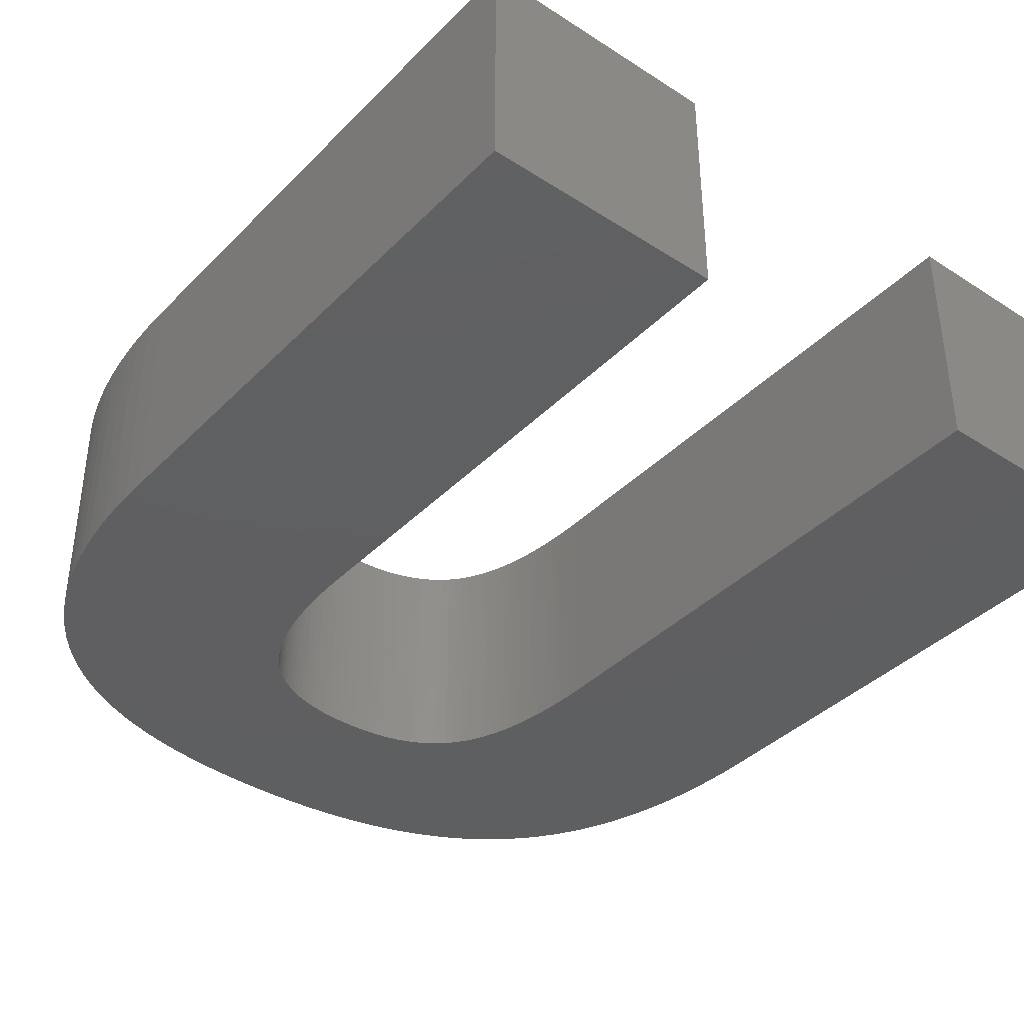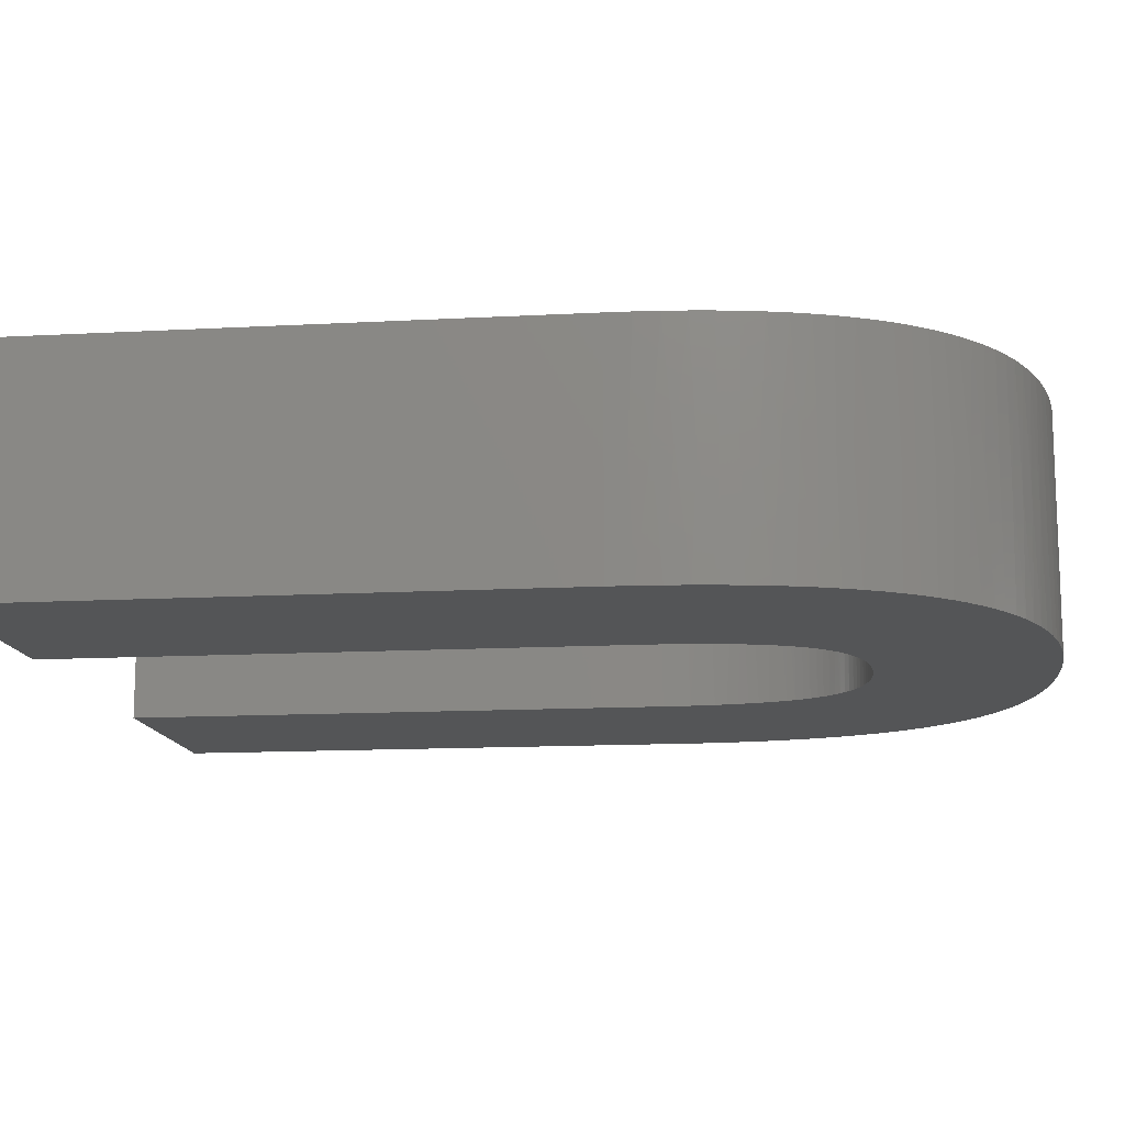
<metadata>
{"format":"stl","ext":"stl","renderer":"f3d","projection":"perspective","resolution":1024,"background":"white","views":[{"elev":-38.9,"azim":141.1,"up":"+Z"},{"elev":-13.3,"azim":-82.9,"up":"+Z"}]}
</metadata>
<code>
# stl→obj: 384 verts, 764 faces
v 15.35 -23.99 10
v 15.35 -23.99 0
v 15.35 0 10
v 15.35 0 0
v 15.36 -24.6 10
v 15.36 -24.72 5
v 15.36 -24.6 0
v 15.38 -25.18 0
v 15.38 -25.18 10
v 15.39 -25.41 5
v 15.41 -25.74 0
v 15.41 -25.74 10
v 15.43 -26.08 5
v 15.45 -26.28 0
v 15.45 -26.28 10
v 15.5 -26.71 5
v 15.51 -26.8 0
v 15.51 -26.8 10
v 15.58 -27.31 5
v 15.58 -27.3 0
v 15.58 -27.3 10
v 15.66 -27.77 10
v 15.68 -27.88 5
v 15.76 -28.23 10
v 15.8 -28.41 5
v 15.86 -28.66 10
v 15.94 -28.92 5
v 15.98 -29.07 10
v 16.1 -29.39 5
v 16.12 -29.45 10
v 16.27 -29.83 5
v 16.26 -29.82 10
v 16.42 -30.16 10
v 16.46 -30.24 5
v 16.59 -30.48 10
v 16.67 -30.62 5
v 16.59 -30.48 0
v 16.78 -30.78 0
v 16.42 -30.16 0
v 16.26 -29.82 0
v 16.12 -29.45 0
v 15.98 -29.07 0
v 15.66 -27.77 0
v 15.76 -28.23 0
v 15.86 -28.66 0
v 16.78 -30.78 10
v 16.9 -30.97 5
v 16.97 -31.06 0
v 16.97 -31.06 10
v 17.15 -31.28 5
v 17.18 -31.32 0
v 17.18 -31.32 10
v 17.42 -31.58 5
v 17.41 -31.56 0
v 17.41 -31.56 10
v 17.65 -31.79 10
v 17.72 -31.84 5
v 17.91 -32 10
v 18.14 -32.16 5
v 18.19 -32.19 10
v 18.48 -32.36 10
v 18.61 -32.44 5
v 18.78 -32.52 10
v 19.12 -32.67 5
v 18.78 -32.52 0
v 19.1 -32.66 0
v 18.48 -32.36 0
v 18.19 -32.19 0
v 17.91 -32 0
v 17.65 -31.79 0
v 19.1 -32.66 10
v 19.44 -32.79 10
v 19.66 -32.86 5
v 19.79 -32.9 10
v 20.25 -33.01 5
v 20.16 -32.99 10
v 20.55 -33.06 10
v 20.87 -33.11 5
v 20.95 -33.12 10
v 21.37 -33.16 10
v 21.54 -33.18 5
v 21.8 -33.19 10
v 22.25 -33.2 10
v 21.8 -33.19 0
v 22.25 -33.2 0
v 19.44 -32.79 0
v 19.79 -32.9 0
v 20.16 -32.99 0
v 21.37 -33.16 0
v 20.95 -33.12 0
v 20.55 -33.06 0
v 22.7 -33.19 10
v 22.73 -33.19 5
v 22.7 -33.19 0
v 23.13 -33.16 0
v 23.13 -33.16 10
v 23.19 -33.16 5
v 23.55 -33.12 0
v 23.55 -33.12 10
v 23.63 -33.11 5
v 23.96 -33.06 0
v 23.96 -33.06 10
v 24.06 -33.05 5
v 24.35 -32.99 0
v 24.35 -32.99 10
v 24.47 -32.96 5
v 24.72 -32.9 0
v 24.72 -32.9 10
v 24.85 -32.86 5
v 25.07 -32.79 0
v 25.07 -32.79 10
v 25.23 -32.74 5
v 25.41 -32.66 0
v 25.41 -32.66 10
v 25.58 -32.59 5
v 25.74 -32.52 0
v 25.74 -32.52 10
v 25.91 -32.43 5
v 26.04 -32.36 0
v 26.04 -32.36 10
v 26.23 -32.25 5
v 26.34 -32.19 0
v 26.34 -32.19 10
v 26.53 -32.06 5
v 26.61 -32 0
v 26.61 -32 10
v 26.81 -31.84 5
v 26.87 -31.79 0
v 26.87 -31.79 10
v 27.07 -31.6 5
v 27.11 -31.56 0
v 27.11 -31.56 10
v 27.31 -31.35 5
v 27.34 -31.32 0
v 27.34 -31.32 10
v 27.54 -31.08 5
v 27.55 -31.06 0
v 27.55 -31.06 10
v 27.75 -30.78 5
v 27.75 -30.78 0
v 27.75 -30.78 10
v 27.92 -30.5 5
v 27.93 -30.48 0
v 27.93 -30.48 10
v 28.08 -30.2 5
v 28.1 -30.16 0
v 28.1 -30.16 10
v 28.23 -29.88 5
v 28.26 -29.82 0
v 28.26 -29.82 10
v 28.37 -29.54 5
v 28.41 -29.45 0
v 28.41 -29.45 10
v 28.5 -29.19 5
v 28.54 -29.07 0
v 28.54 -29.07 10
v 28.62 -28.81 5
v 28.66 -28.66 0
v 28.66 -28.66 10
v 28.72 -28.41 5
v 28.77 -28.23 0
v 28.77 -28.23 10
v 28.82 -28 5
v 28.86 -27.77 0
v 28.86 -27.77 10
v 28.9 -27.57 5
v 28.95 -27.3 0
v 28.95 -27.3 10
v 28.97 -27.11 5
v 29.01 -26.8 0
v 29.01 -26.8 10
v 29.03 -26.64 5
v 29.07 -26.28 0
v 29.07 -26.28 10
v 29.08 -26.15 5
v 29.12 -25.74 0
v 29.12 -25.74 10
v 29.12 -25.64 5
v 29.15 -25.18 0
v 29.15 -25.18 10
v 29.15 -25.11 5
v 29.17 -24.6 0
v 29.17 -24.6 10
v 29.17 -24.56 5
v 29.17 -23.99 0
v 29.17 -23.99 10
v 29.17 0 10
v 29.17 0 0
v 39.5 0 10
v 39.5 0 0
v 39.5 -23.99 10
v 39.5 -23.99 0
v 39.48 -25.04 10
v 39.48 -25.22 5
v 39.48 -25.04 0
v 39.43 -26.05 0
v 39.43 -26.05 10
v 39.41 -26.4 5
v 39.35 -27.02 0
v 39.35 -27.02 10
v 39.29 -27.53 5
v 39.23 -27.97 0
v 39.23 -27.97 10
v 39.13 -28.62 5
v 39.08 -28.87 0
v 39.08 -28.87 10
v 38.92 -29.65 5
v 38.9 -29.75 0
v 38.9 -29.75 10
v 38.67 -30.65 5
v 38.69 -30.59 0
v 38.69 -30.59 10
v 38.44 -31.4 10
v 38.37 -31.59 5
v 38.15 -32.17 10
v 38.02 -32.49 5
v 37.84 -32.91 10
v 37.63 -33.34 5
v 37.49 -33.61 10
v 37.19 -34.14 5
v 37.11 -34.28 10
v 36.71 -34.9 5
v 36.69 -34.92 10
v 36.24 -35.53 10
v 36.18 -35.61 5
v 35.76 -36.09 10
v 35.6 -36.27 5
v 35.76 -36.09 0
v 35.24 -36.63 0
v 36.24 -35.53 0
v 36.69 -34.92 0
v 37.11 -34.28 0
v 37.49 -33.61 0
v 38.44 -31.4 0
v 38.15 -32.17 0
v 37.84 -32.91 0
v 35.24 -36.63 10
v 34.97 -36.88 5
v 34.69 -37.13 0
v 34.69 -37.13 10
v 34.3 -37.45 5
v 34.11 -37.6 0
v 34.11 -37.6 10
v 33.58 -37.98 5
v 33.49 -38.04 0
v 33.49 -38.04 10
v 33.05 -38.32 5
v 32.83 -38.45 0
v 32.83 -38.45 10
v 32.5 -38.63 5
v 32.14 -38.82 0
v 32.14 -38.82 10
v 31.92 -38.93 5
v 31.42 -39.16 0
v 31.42 -39.16 10
v 31.32 -39.2 5
v 30.66 -39.47 0
v 30.66 -39.47 10
v 30.69 -39.46 5
v 30.04 -39.69 5
v 29.86 -39.74 0
v 29.37 -39.89 5
v 29.03 -39.99 0
v 28.67 -40.08 5
v 28.17 -40.2 0
v 27.95 -40.24 5
v 27.27 -40.37 0
v 27.21 -40.39 5
v 26.44 -40.51 5
v 27.27 -40.37 10
v 26.33 -40.52 10
v 25.65 -40.6 5
v 25.37 -40.63 10
v 24.83 -40.68 5
v 25.37 -40.63 0
v 24.36 -40.72 0
v 26.33 -40.52 0
v 29.86 -39.74 10
v 29.03 -39.99 10
v 28.17 -40.2 10
v 24.36 -40.72 10
v 23.99 -40.74 5
v 23.32 -40.76 0
v 23.32 -40.76 10
v 23.13 -40.77 5
v 22.25 -40.78 0
v 22.25 -40.78 10
v 21.18 -40.76 10
v 20.98 -40.76 5
v 21.18 -40.76 0
v 20.14 -40.72 0
v 20.14 -40.72 10
v 19.76 -40.69 5
v 19.14 -40.63 0
v 19.14 -40.63 10
v 18.59 -40.57 5
v 18.17 -40.52 0
v 18.17 -40.52 10
v 17.46 -40.41 5
v 17.24 -40.37 0
v 17.24 -40.37 10
v 16.39 -40.21 5
v 16.34 -40.2 0
v 16.34 -40.2 10
v 15.48 -39.99 10
v 15.37 -39.95 5
v 14.65 -39.74 10
v 14.39 -39.66 5
v 13.86 -39.47 10
v 13.47 -39.31 5
v 13.1 -39.16 10
v 12.59 -38.92 5
v 12.38 -38.82 10
v 11.76 -38.49 5
v 11.69 -38.45 10
v 10.98 -38.01 5
v 11.04 -38.04 10
v 10.42 -37.6 10
v 10.25 -37.48 5
v 9.832 -37.13 10
v 9.574 -36.9 5
v 9.832 -37.13 0
v 9.282 -36.63 0
v 10.42 -37.6 0
v 11.04 -38.04 0
v 11.69 -38.45 0
v 12.38 -38.82 0
v 15.48 -39.99 0
v 14.65 -39.74 0
v 13.86 -39.47 0
v 13.1 -39.16 0
v 9.282 -36.63 10
v 8.943 -36.29 5
v 8.767 -36.09 0
v 8.767 -36.09 10
v 8.359 -35.62 5
v 8.284 -35.53 0
v 8.284 -35.53 10
v 7.822 -34.9 5
v 7.835 -34.92 0
v 7.835 -34.92 10
v 7.483 -34.39 5
v 7.419 -34.28 0
v 7.419 -34.28 10
v 7.166 -33.85 5
v 7.036 -33.61 0
v 7.036 -33.61 10
v 6.871 -33.29 5
v 6.687 -32.91 0
v 6.687 -32.91 10
v 6.598 -32.71 5
v 6.371 -32.17 0
v 6.371 -32.17 10
v 6.346 -32.11 5
v 6.117 -31.48 5
v 6.088 -31.4 0
v 5.909 -30.83 5
v 5.839 -30.59 0
v 5.723 -30.16 5
v 5.622 -29.75 0
v 5.559 -29.47 5
v 5.439 -28.87 0
v 5.417 -28.75 5
v 5.29 -27.97 0
v 5.297 -28.02 5
v 5.198 -27.26 5
v 5.29 -27.97 10
v 5.173 -27.02 10
v 5.122 -26.47 5
v 5.09 -26.05 10
v 5.067 -25.67 5
v 5.09 -26.05 0
v 5.04 -25.04 0
v 5.173 -27.02 0
v 6.088 -31.4 10
v 5.839 -30.59 10
v 5.622 -29.75 10
v 5.439 -28.87 10
v 5.04 -25.04 10
v 5.034 -24.84 5
v 5.023 -23.99 0
v 5.023 -23.99 10
v 5.023 0 10
v 5.023 0 0
f 1 2 3
f 3 2 4
f 1 5 2
f 2 5 6
f 7 6 8
f 7 2 6
f 5 9 6
f 6 9 10
f 8 10 11
f 8 6 10
f 9 12 10
f 10 12 13
f 11 13 14
f 11 10 13
f 12 15 13
f 13 15 16
f 14 16 17
f 14 13 16
f 15 18 16
f 16 18 19
f 17 19 20
f 17 16 19
f 18 21 19
f 19 21 22
f 23 22 24
f 25 24 26
f 27 26 28
f 29 28 30
f 31 30 32
f 33 31 32
f 33 34 31
f 33 35 34
f 34 35 36
f 37 36 38
f 37 34 36
f 37 39 34
f 34 39 31
f 31 39 40
f 41 31 40
f 41 29 31
f 41 42 29
f 29 42 27
f 28 29 27
f 19 22 23
f 43 23 44
f 43 19 23
f 43 20 19
f 23 24 25
f 44 25 45
f 44 23 25
f 25 26 27
f 45 27 42
f 45 25 27
f 29 30 31
f 35 46 36
f 36 46 47
f 38 47 48
f 38 36 47
f 46 49 47
f 47 49 50
f 48 50 51
f 48 47 50
f 49 52 50
f 50 52 53
f 51 53 54
f 51 50 53
f 52 55 53
f 53 55 56
f 57 56 58
f 59 58 60
f 61 59 60
f 61 62 59
f 61 63 62
f 62 63 64
f 65 64 66
f 65 62 64
f 65 67 62
f 62 67 59
f 59 67 68
f 69 59 68
f 69 57 59
f 69 70 57
f 57 70 53
f 56 57 53
f 57 58 59
f 63 71 64
f 64 71 72
f 73 72 74
f 75 74 76
f 77 75 76
f 77 78 75
f 77 79 78
f 78 79 80
f 81 80 82
f 83 81 82
f 83 84 81
f 83 85 84
f 64 72 73
f 86 73 87
f 86 64 73
f 86 66 64
f 73 74 75
f 87 75 88
f 87 73 75
f 78 80 81
f 89 81 84
f 89 78 81
f 89 90 78
f 78 90 91
f 75 91 88
f 75 78 91
f 70 54 53
f 83 92 85
f 85 92 93
f 94 93 95
f 94 85 93
f 92 96 93
f 93 96 97
f 95 97 98
f 95 93 97
f 96 99 97
f 97 99 100
f 98 100 101
f 98 97 100
f 99 102 100
f 100 102 103
f 101 103 104
f 101 100 103
f 102 105 103
f 103 105 106
f 104 106 107
f 104 103 106
f 105 108 106
f 106 108 109
f 107 109 110
f 107 106 109
f 108 111 109
f 109 111 112
f 110 112 113
f 110 109 112
f 111 114 112
f 112 114 115
f 113 115 116
f 113 112 115
f 114 117 115
f 115 117 118
f 116 118 119
f 116 115 118
f 117 120 118
f 118 120 121
f 119 121 122
f 119 118 121
f 120 123 121
f 121 123 124
f 122 124 125
f 122 121 124
f 123 126 124
f 124 126 127
f 125 127 128
f 125 124 127
f 126 129 127
f 127 129 130
f 128 130 131
f 128 127 130
f 129 132 130
f 130 132 133
f 131 133 134
f 131 130 133
f 132 135 133
f 133 135 136
f 134 136 137
f 134 133 136
f 135 138 136
f 136 138 139
f 137 139 140
f 137 136 139
f 138 141 139
f 139 141 142
f 140 142 143
f 140 139 142
f 141 144 142
f 142 144 145
f 143 145 146
f 143 142 145
f 144 147 145
f 145 147 148
f 146 148 149
f 146 145 148
f 147 150 148
f 148 150 151
f 149 151 152
f 149 148 151
f 150 153 151
f 151 153 154
f 152 154 155
f 152 151 154
f 153 156 154
f 154 156 157
f 155 157 158
f 155 154 157
f 156 159 157
f 157 159 160
f 158 160 161
f 158 157 160
f 159 162 160
f 160 162 163
f 161 163 164
f 161 160 163
f 162 165 163
f 163 165 166
f 164 166 167
f 164 163 166
f 165 168 166
f 166 168 169
f 167 169 170
f 167 166 169
f 168 171 169
f 169 171 172
f 170 172 173
f 170 169 172
f 171 174 172
f 172 174 175
f 173 175 176
f 173 172 175
f 174 177 175
f 175 177 178
f 176 178 179
f 176 175 178
f 177 180 178
f 178 180 181
f 179 181 182
f 179 178 181
f 180 183 181
f 181 183 184
f 182 184 185
f 182 181 184
f 183 186 184
f 184 186 185
f 187 188 186
f 186 188 185
f 189 190 187
f 187 190 188
f 191 192 189
f 189 192 190
f 191 193 192
f 192 193 194
f 195 194 196
f 195 192 194
f 193 197 194
f 194 197 198
f 196 198 199
f 196 194 198
f 197 200 198
f 198 200 201
f 199 201 202
f 199 198 201
f 200 203 201
f 201 203 204
f 202 204 205
f 202 201 204
f 203 206 204
f 204 206 207
f 205 207 208
f 205 204 207
f 206 209 207
f 207 209 210
f 208 210 211
f 208 207 210
f 209 212 210
f 210 212 213
f 214 213 215
f 216 215 217
f 218 217 219
f 220 219 221
f 222 221 223
f 224 222 223
f 224 225 222
f 224 226 225
f 225 226 227
f 228 227 229
f 228 225 227
f 228 230 225
f 225 230 222
f 222 230 231
f 232 222 231
f 232 220 222
f 232 233 220
f 220 233 218
f 219 220 218
f 210 213 214
f 234 214 235
f 234 210 214
f 234 211 210
f 214 215 216
f 235 216 236
f 235 214 216
f 216 217 218
f 236 218 233
f 236 216 218
f 220 221 222
f 226 237 227
f 227 237 238
f 229 238 239
f 229 227 238
f 237 240 238
f 238 240 241
f 239 241 242
f 239 238 241
f 240 243 241
f 241 243 244
f 242 244 245
f 242 241 244
f 243 246 244
f 244 246 247
f 245 247 248
f 245 244 247
f 246 249 247
f 247 249 250
f 248 250 251
f 248 247 250
f 249 252 250
f 250 252 253
f 251 253 254
f 251 250 253
f 252 255 253
f 253 255 256
f 254 256 257
f 254 253 256
f 255 258 256
f 256 258 259
f 257 259 260
f 261 260 262
f 263 262 264
f 265 264 266
f 267 266 268
f 269 268 270
f 271 269 270
f 271 272 269
f 271 273 272
f 272 273 274
f 275 274 276
f 275 272 274
f 275 277 272
f 272 277 269
f 269 277 267
f 268 269 267
f 259 258 260
f 260 258 278
f 262 278 279
f 264 279 280
f 266 280 270
f 268 266 270
f 260 278 262
f 262 279 264
f 264 280 266
f 273 281 274
f 274 281 282
f 276 282 283
f 276 274 282
f 281 284 282
f 282 284 285
f 283 285 286
f 283 282 285
f 284 287 285
f 285 287 286
f 267 265 266
f 265 263 264
f 263 261 262
f 261 257 260
f 259 257 256
f 287 288 286
f 286 288 289
f 290 289 291
f 290 286 289
f 288 292 289
f 289 292 293
f 291 293 294
f 291 289 293
f 292 295 293
f 293 295 296
f 294 296 297
f 294 293 296
f 295 298 296
f 296 298 299
f 297 299 300
f 297 296 299
f 298 301 299
f 299 301 302
f 300 302 303
f 300 299 302
f 301 304 302
f 302 304 305
f 306 305 307
f 308 307 309
f 310 309 311
f 312 311 313
f 314 313 315
f 316 315 317
f 318 316 317
f 318 319 316
f 318 320 319
f 319 320 321
f 322 321 323
f 322 319 321
f 322 324 319
f 319 324 316
f 316 324 325
f 326 316 325
f 326 314 316
f 326 327 314
f 314 327 312
f 313 314 312
f 302 305 306
f 328 306 329
f 328 302 306
f 328 303 302
f 306 307 308
f 329 308 330
f 329 306 308
f 308 309 310
f 330 310 331
f 330 308 310
f 310 311 312
f 331 312 327
f 331 310 312
f 314 315 316
f 320 332 321
f 321 332 333
f 323 333 334
f 323 321 333
f 332 335 333
f 333 335 336
f 334 336 337
f 334 333 336
f 335 338 336
f 336 338 339
f 337 339 340
f 337 336 339
f 338 341 339
f 339 341 342
f 340 342 343
f 340 339 342
f 341 344 342
f 342 344 345
f 343 345 346
f 343 342 345
f 344 347 345
f 345 347 348
f 346 348 349
f 346 345 348
f 347 350 348
f 348 350 351
f 349 351 352
f 349 348 351
f 350 353 351
f 351 353 354
f 352 354 355
f 356 355 357
f 358 357 359
f 360 359 361
f 362 361 363
f 364 363 365
f 366 365 367
f 368 366 367
f 368 369 366
f 368 370 369
f 369 370 371
f 372 371 373
f 372 369 371
f 372 374 369
f 369 374 366
f 366 374 364
f 365 366 364
f 354 353 355
f 355 353 375
f 357 375 376
f 359 376 377
f 361 377 378
f 363 378 367
f 365 363 367
f 355 375 357
f 357 376 359
f 359 377 361
f 361 378 363
f 370 379 371
f 371 379 380
f 373 380 381
f 373 371 380
f 379 382 380
f 380 382 381
f 364 362 363
f 362 360 361
f 360 358 359
f 358 356 357
f 356 352 355
f 354 352 351
f 383 384 382
f 382 384 381
f 3 4 383
f 383 4 384
f 3 383 1
f 1 383 382
f 5 382 379
f 9 379 370
f 12 370 15
f 12 9 370
f 1 382 5
f 5 379 9
f 370 368 15
f 15 368 18
f 18 368 21
f 21 368 367
f 22 367 24
f 22 21 367
f 367 378 24
f 24 378 26
f 26 378 28
f 28 378 377
f 30 377 32
f 30 28 377
f 377 376 32
f 32 376 33
f 33 376 35
f 35 376 46
f 46 376 375
f 49 375 52
f 49 46 375
f 52 375 55
f 55 375 353
f 56 353 58
f 56 55 353
f 58 353 60
f 60 353 350
f 61 350 63
f 61 60 350
f 347 76 350
f 347 77 76
f 347 79 77
f 347 80 79
f 347 82 80
f 347 83 82
f 347 344 83
f 83 344 341
f 338 83 341
f 338 335 83
f 83 335 332
f 320 83 332
f 320 318 83
f 83 318 246
f 92 246 96
f 92 83 246
f 318 317 246
f 246 317 249
f 249 317 315
f 252 315 313
f 255 313 311
f 258 311 309
f 278 309 307
f 279 307 305
f 280 305 304
f 270 304 301
f 271 301 298
f 273 298 295
f 281 295 292
f 284 292 288
f 287 284 288
f 249 315 252
f 252 313 255
f 255 311 258
f 258 309 278
f 278 307 279
f 279 305 280
f 280 304 270
f 270 301 271
f 271 298 273
f 273 295 281
f 281 292 284
f 243 144 246
f 243 147 144
f 243 240 147
f 147 240 237
f 150 237 226
f 153 226 224
f 223 153 224
f 223 156 153
f 223 221 156
f 156 221 159
f 159 221 219
f 217 159 219
f 217 162 159
f 217 215 162
f 162 215 165
f 165 215 213
f 212 165 213
f 212 168 165
f 212 209 168
f 168 209 171
f 171 209 206
f 174 206 203
f 200 174 203
f 200 177 174
f 200 197 177
f 177 197 180
f 180 197 193
f 183 193 191
f 186 191 187
f 186 183 191
f 147 237 150
f 150 226 153
f 171 206 174
f 180 193 183
f 191 189 187
f 144 141 246
f 246 141 138
f 135 246 138
f 135 132 246
f 246 132 129
f 126 246 129
f 126 123 246
f 246 123 120
f 117 246 120
f 117 114 246
f 246 114 111
f 108 246 111
f 108 105 246
f 246 105 102
f 99 246 102
f 99 96 246
f 76 74 350
f 350 74 72
f 71 350 72
f 71 63 350
f 384 4 381
f 381 4 2
f 373 2 7
f 8 373 7
f 8 372 373
f 8 11 372
f 372 11 14
f 374 14 17
f 20 374 17
f 20 364 374
f 20 43 364
f 364 43 44
f 362 44 45
f 42 362 45
f 42 360 362
f 42 41 360
f 360 41 40
f 358 40 39
f 37 358 39
f 37 38 358
f 358 38 356
f 356 38 48
f 51 356 48
f 51 54 356
f 356 54 352
f 352 54 70
f 69 352 70
f 69 68 352
f 352 68 349
f 349 68 67
f 65 349 67
f 65 66 349
f 349 66 86
f 87 349 86
f 87 88 349
f 349 88 346
f 346 88 91
f 90 346 91
f 90 89 346
f 346 89 84
f 85 346 84
f 85 343 346
f 85 340 343
f 85 337 340
f 85 334 337
f 85 323 334
f 85 322 323
f 85 324 322
f 85 325 324
f 85 94 325
f 325 94 245
f 326 245 248
f 327 248 251
f 331 251 254
f 330 254 257
f 329 257 261
f 328 261 263
f 303 263 265
f 300 265 267
f 297 267 277
f 294 277 275
f 291 275 276
f 290 276 283
f 286 290 283
f 381 2 373
f 372 14 374
f 364 44 362
f 360 40 358
f 94 95 245
f 245 95 242
f 242 95 98
f 101 242 98
f 101 104 242
f 242 104 107
f 110 242 107
f 110 113 242
f 242 113 116
f 119 242 116
f 119 122 242
f 242 122 125
f 128 242 125
f 128 131 242
f 242 131 134
f 137 242 134
f 137 140 242
f 242 140 143
f 146 242 143
f 146 239 242
f 146 229 239
f 146 149 229
f 229 149 228
f 228 149 152
f 230 152 231
f 230 228 152
f 152 155 231
f 231 155 232
f 232 155 158
f 233 158 236
f 233 232 158
f 158 161 236
f 236 161 235
f 235 161 164
f 234 164 211
f 234 235 164
f 164 167 211
f 211 167 208
f 208 167 170
f 205 170 173
f 202 173 199
f 202 205 173
f 208 170 205
f 173 176 199
f 199 176 196
f 196 176 179
f 195 179 182
f 192 182 185
f 190 185 188
f 190 192 185
f 196 179 195
f 195 182 192
f 325 245 326
f 326 248 327
f 327 251 331
f 331 254 330
f 330 257 329
f 329 261 328
f 328 263 303
f 303 265 300
f 300 267 297
f 297 277 294
f 294 275 291
f 291 276 290

</code>
